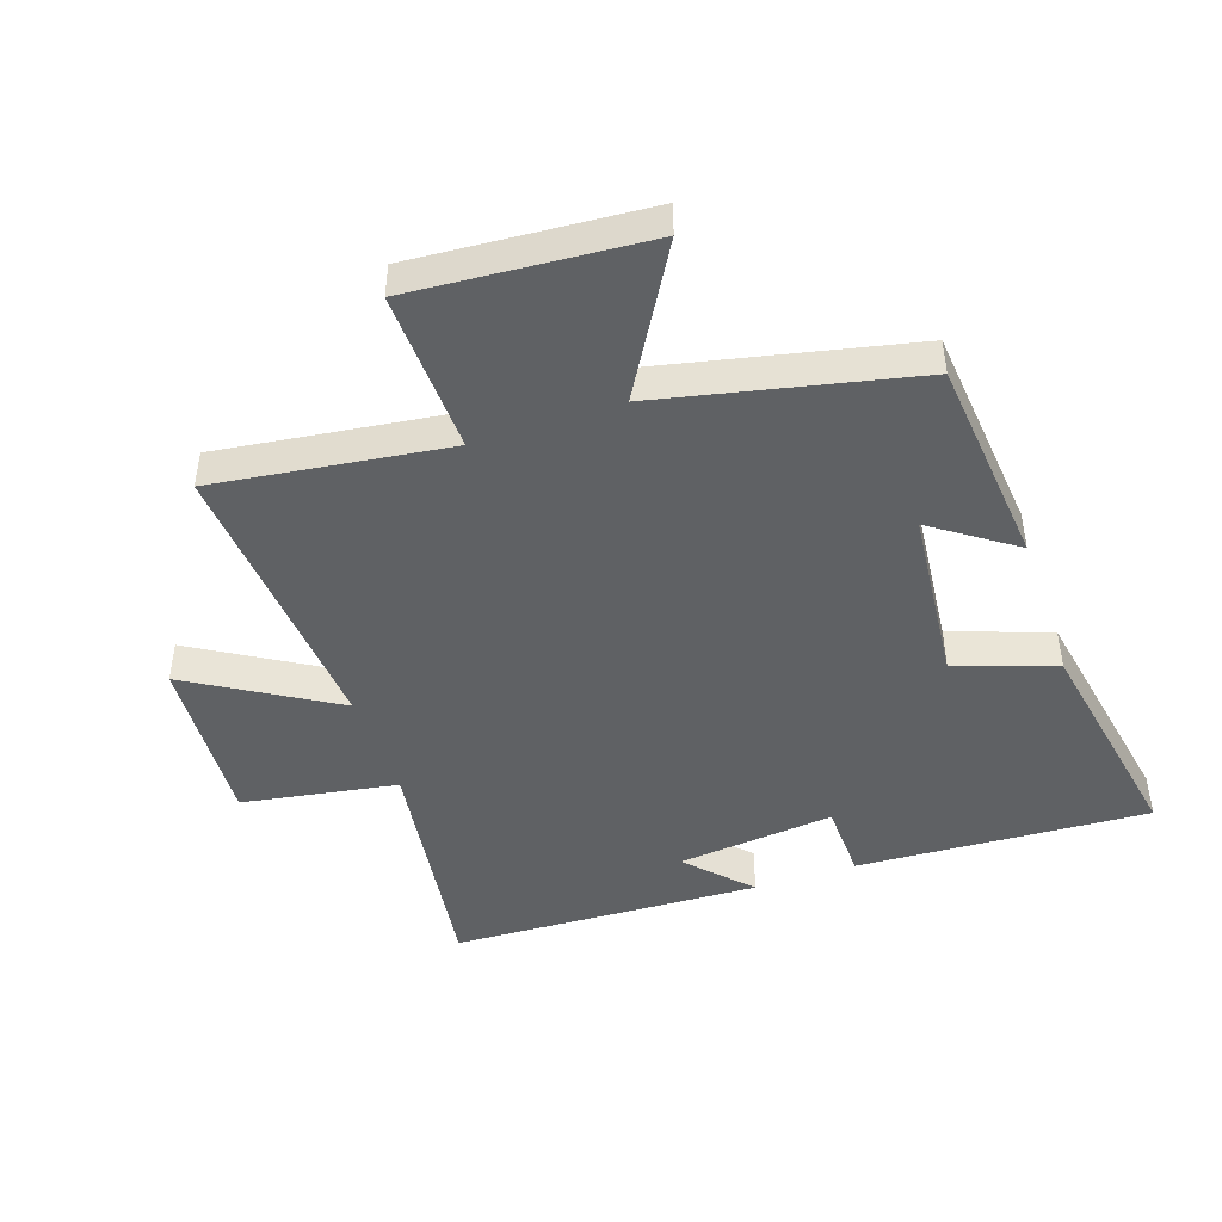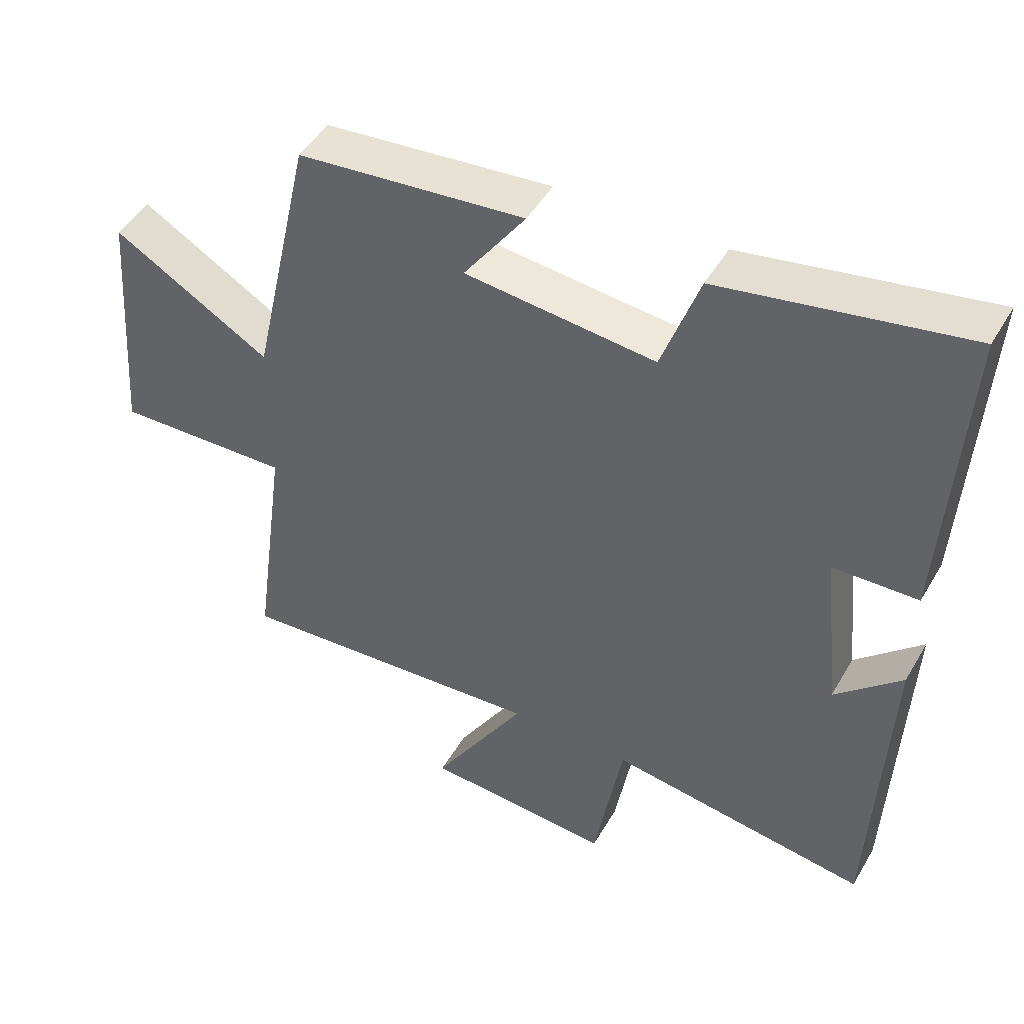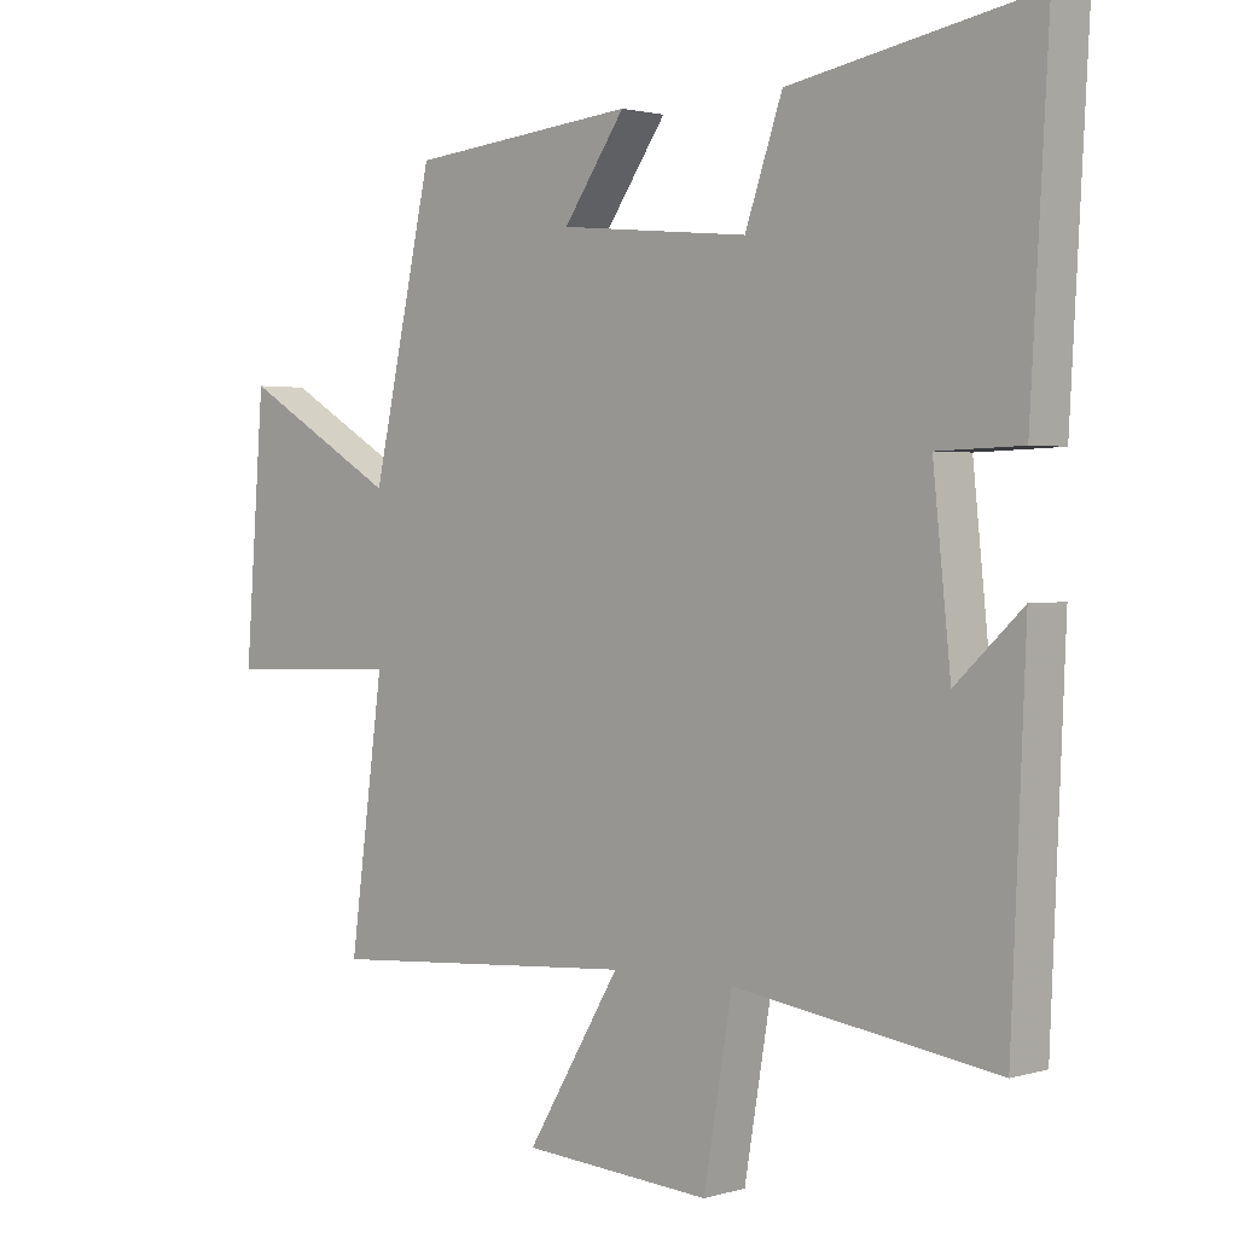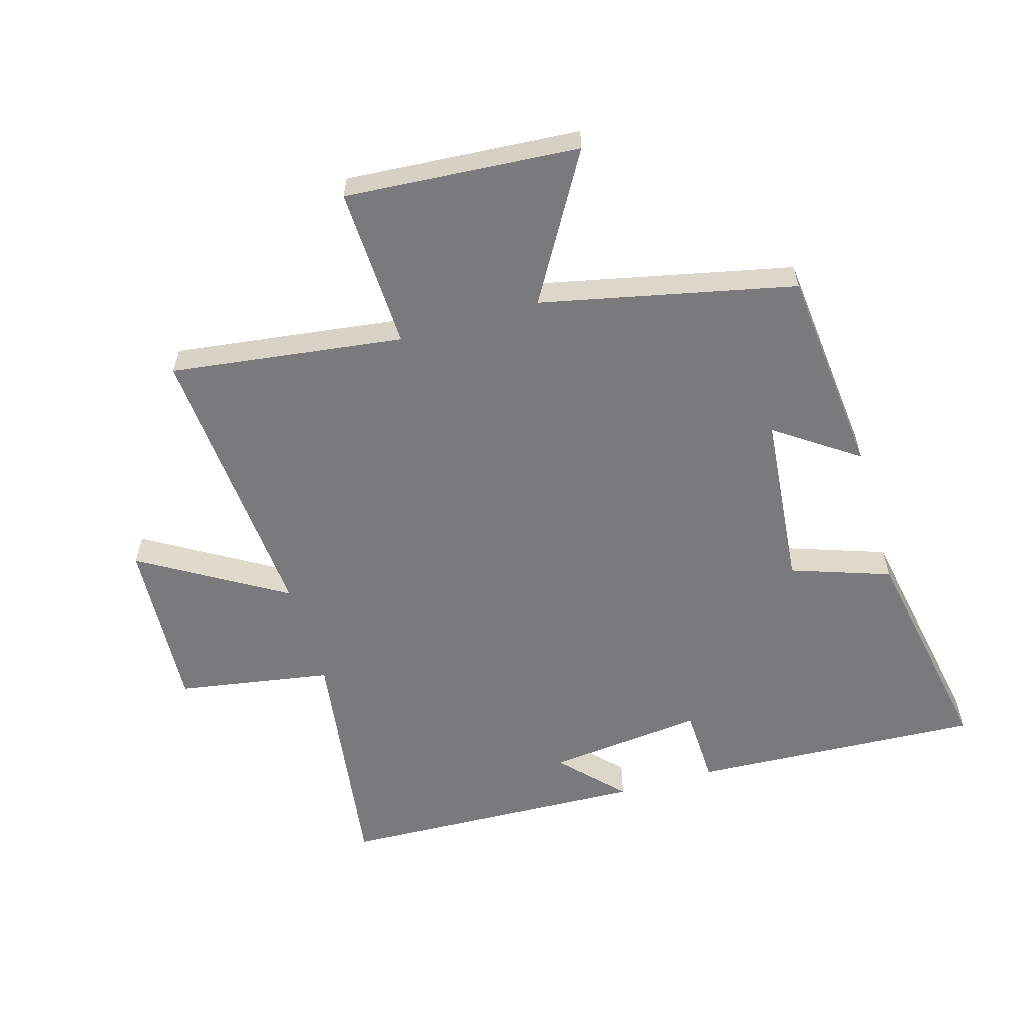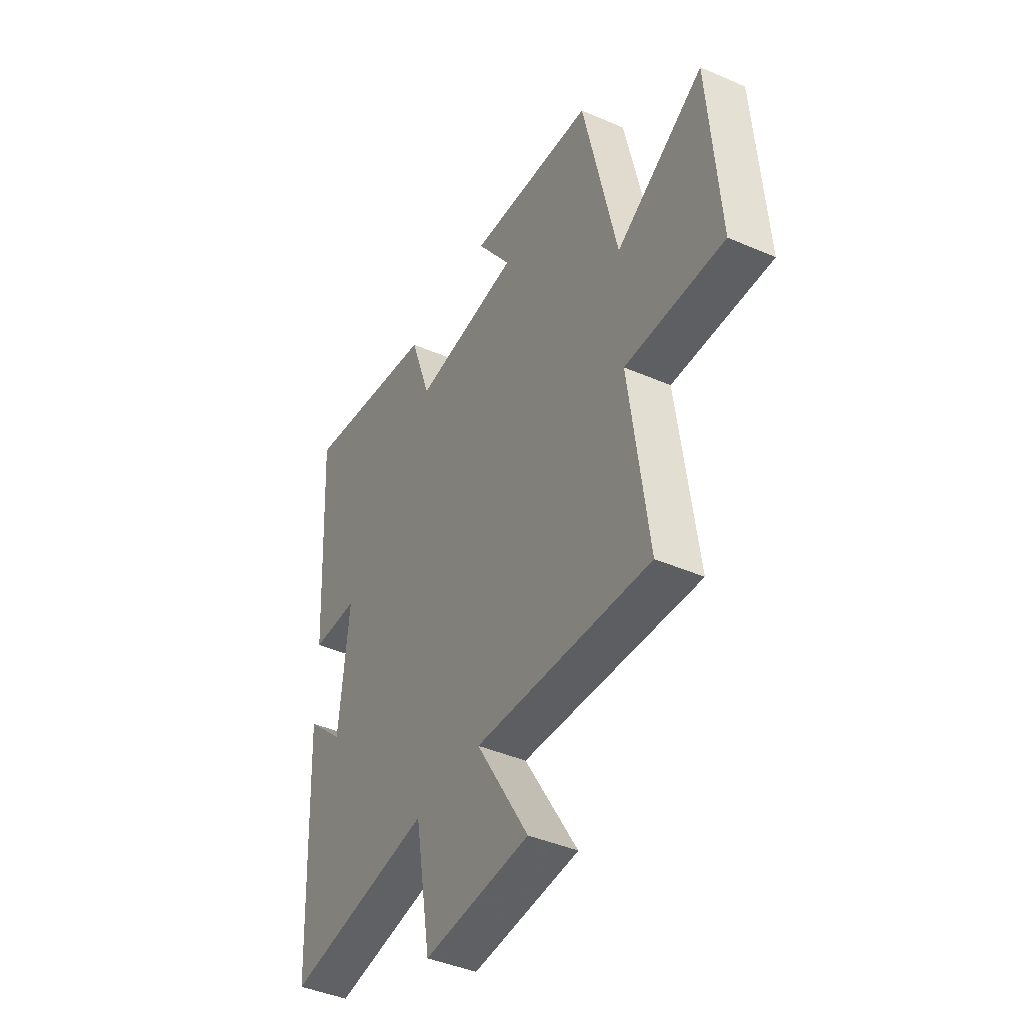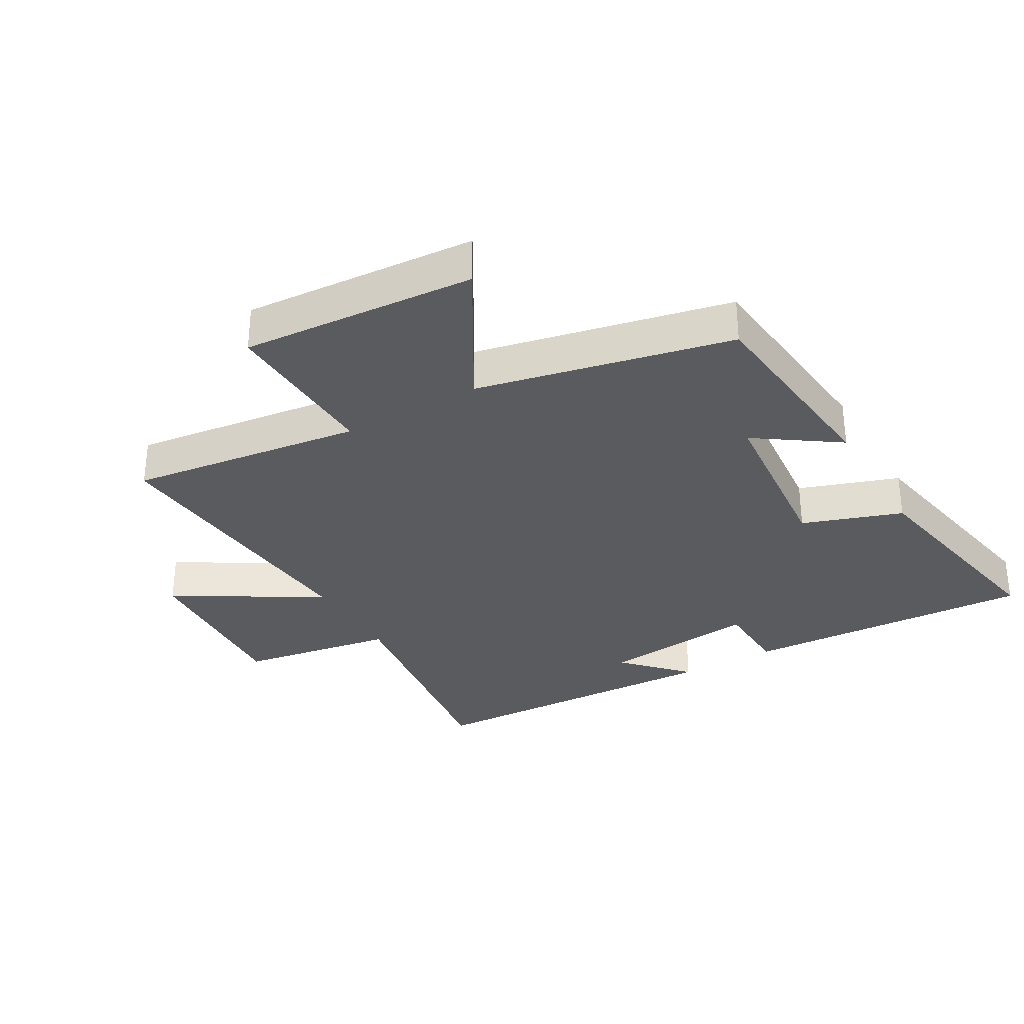
<metadata>
{"format":"obj","ext":"obj","renderer":"f3d","projection":"perspective","resolution":1024,"background":"white","views":[{"elev":-45.9,"azim":-71.1,"up":"+Y"},{"elev":47.5,"azim":29.0,"up":"+Z"},{"elev":1.8,"azim":43.8,"up":"+Z"},{"elev":-58.2,"azim":-73.5,"up":"+Y"},{"elev":-42.5,"azim":-117.4,"up":"+Z"},{"elev":-32.1,"azim":-59.8,"up":"+Y"}]}
</metadata>
<code>
v -0.411 0.07 0.468
v -0.077 0.07 0.5
v -0.168 0.07 0.37
v 0.112 0.07 0.342
v 0.167 0.07 0.5
v 0.526 0.07 0.565
v 0.5 0.07 0.101
v 0.376 0.07 0.097
v 0.402 0.07 -0.153
v 0.5 0.07 -0.061
v 0.479 0.07 -0.555
v 0.094 0.07 -0.5
v 0.052 0.07 -0.747
v -0.226 0.07 -0.729
v -0.088 0.07 -0.5
v -0.55 0.07 -0.534
v -0.5 0.07 -0.163
v -0.759 0.07 -0.171
v -0.731 0.07 0.201
v -0.5 0.07 0.065
v -0.411 0 0.468
v -0.077 0 0.5
v -0.168 0 0.37
v 0.112 0 0.342
v 0.167 0 0.5
v 0.526 0 0.565
v 0.5 0 0.101
v 0.376 0 0.097
v 0.402 0 -0.153
v 0.5 0 -0.061
v 0.479 0 -0.555
v 0.094 0 -0.5
v 0.052 0 -0.747
v -0.226 0 -0.729
v -0.088 0 -0.5
v -0.55 0 -0.534
v -0.5 0 -0.163
v -0.759 0 -0.171
v -0.731 0 0.201
v -0.5 0 0.065
f 17 18 19 20
f 17 20 1
f 15 16 17 1
f 12 13 14 15
f 12 15 1
f 9 10 11 12
f 8 9 12 1
f 4 5 6 7
f 3 4 7 8
f 1 2 3
f 1 3 8
f 40 39 38 37
f 21 40 37
f 21 37 36 35
f 35 34 33 32
f 21 35 32
f 32 31 30 29
f 21 32 29 28
f 27 26 25 24
f 28 27 24 23
f 23 22 21
f 28 23 21
f 1 21 22 2
f 2 22 23 3
f 3 23 24 4
f 4 24 25 5
f 5 25 26 6
f 6 26 27 7
f 7 27 28 8
f 8 28 29 9
f 9 29 30 10
f 10 30 31 11
f 11 31 32 12
f 12 32 33 13
f 13 33 34 14
f 14 34 35 15
f 15 35 36 16
f 16 36 37 17
f 17 37 38 18
f 18 38 39 19
f 19 39 40 20
f 20 40 21 1

</code>
